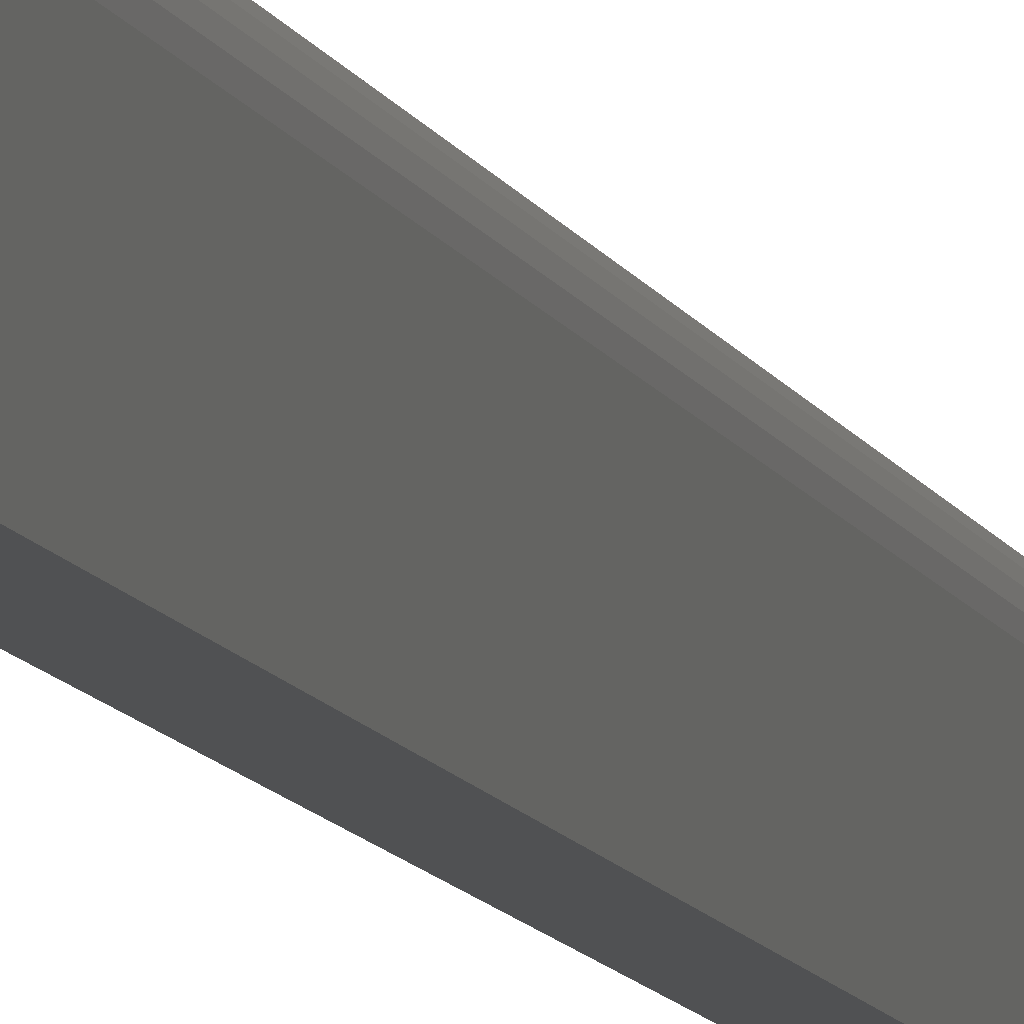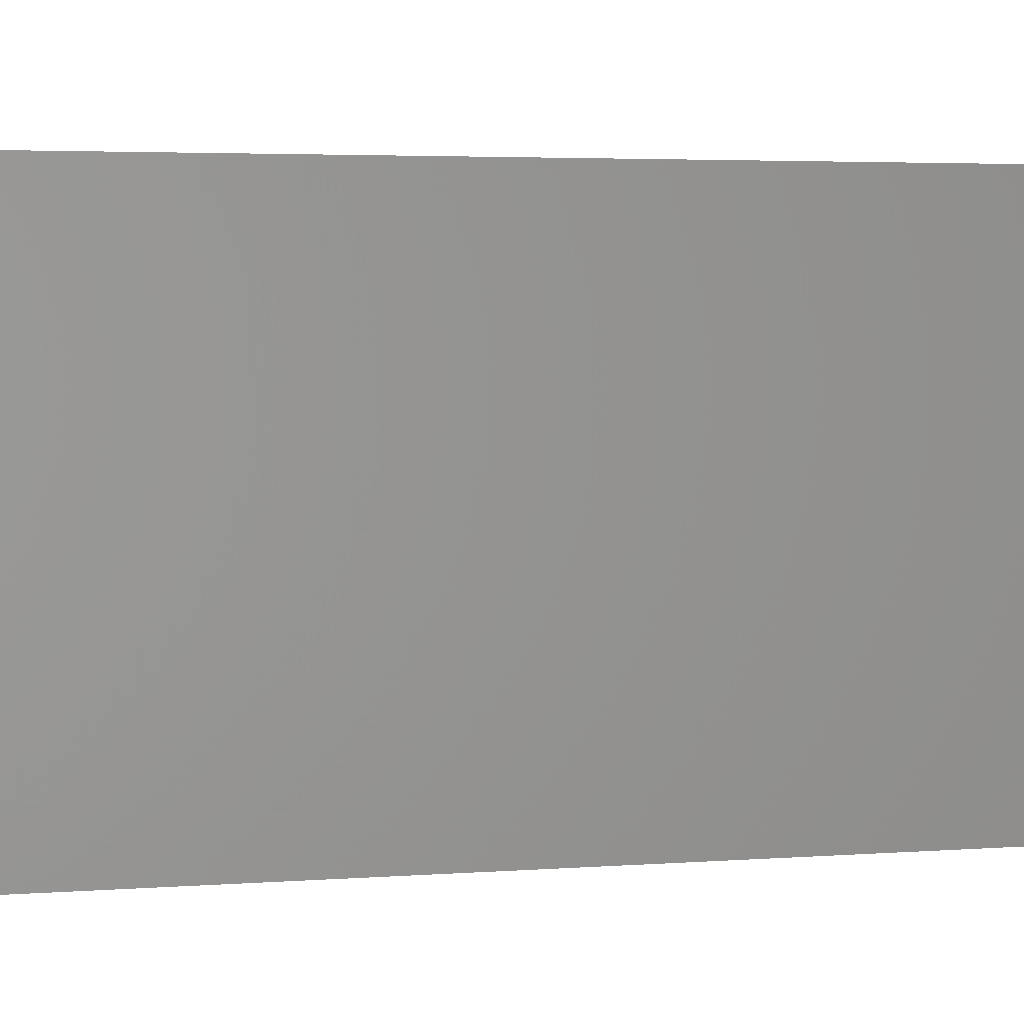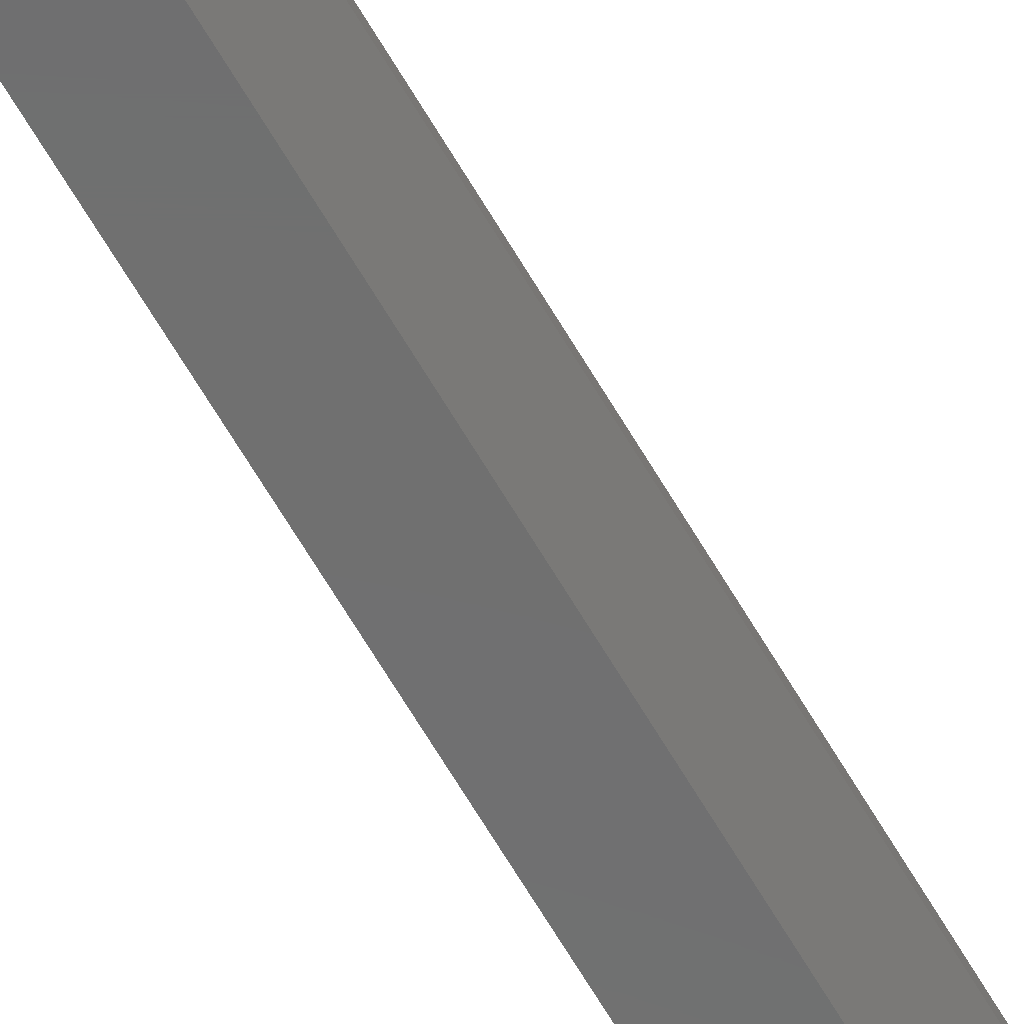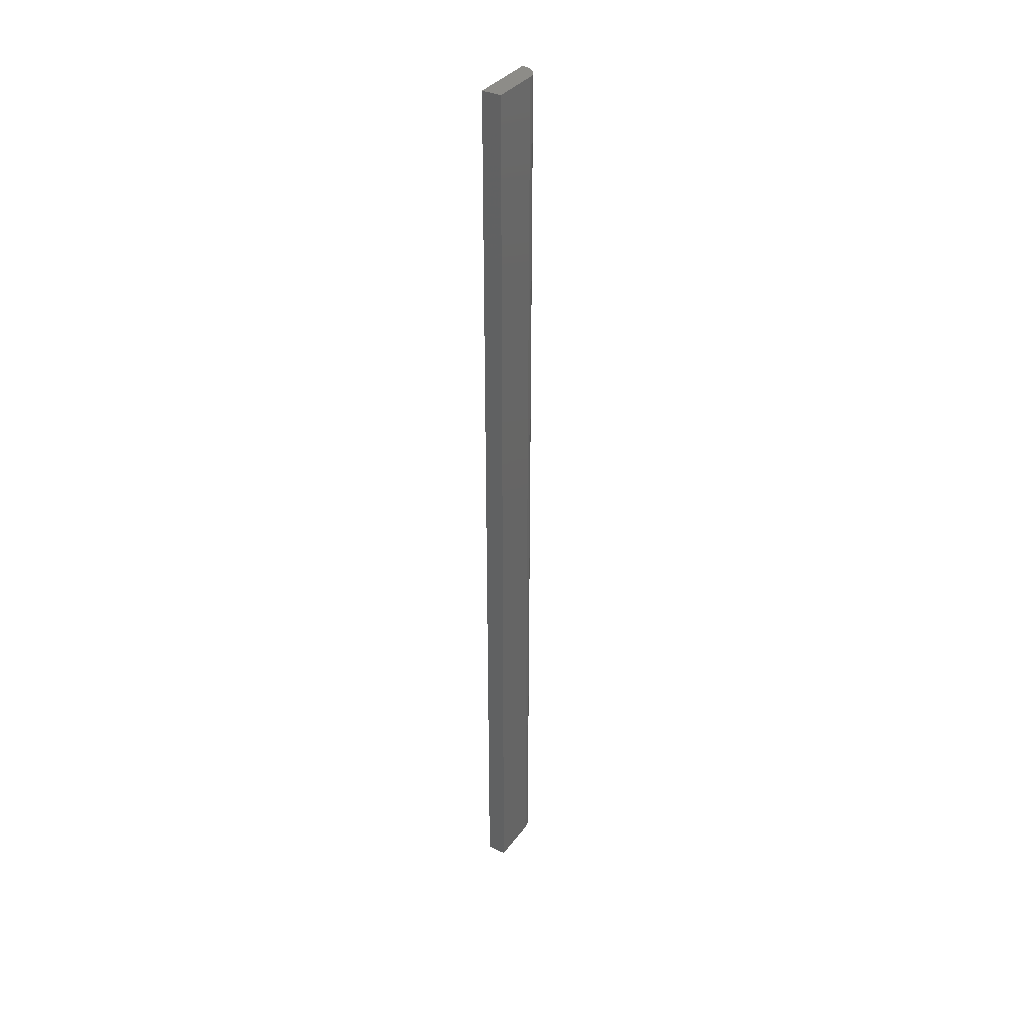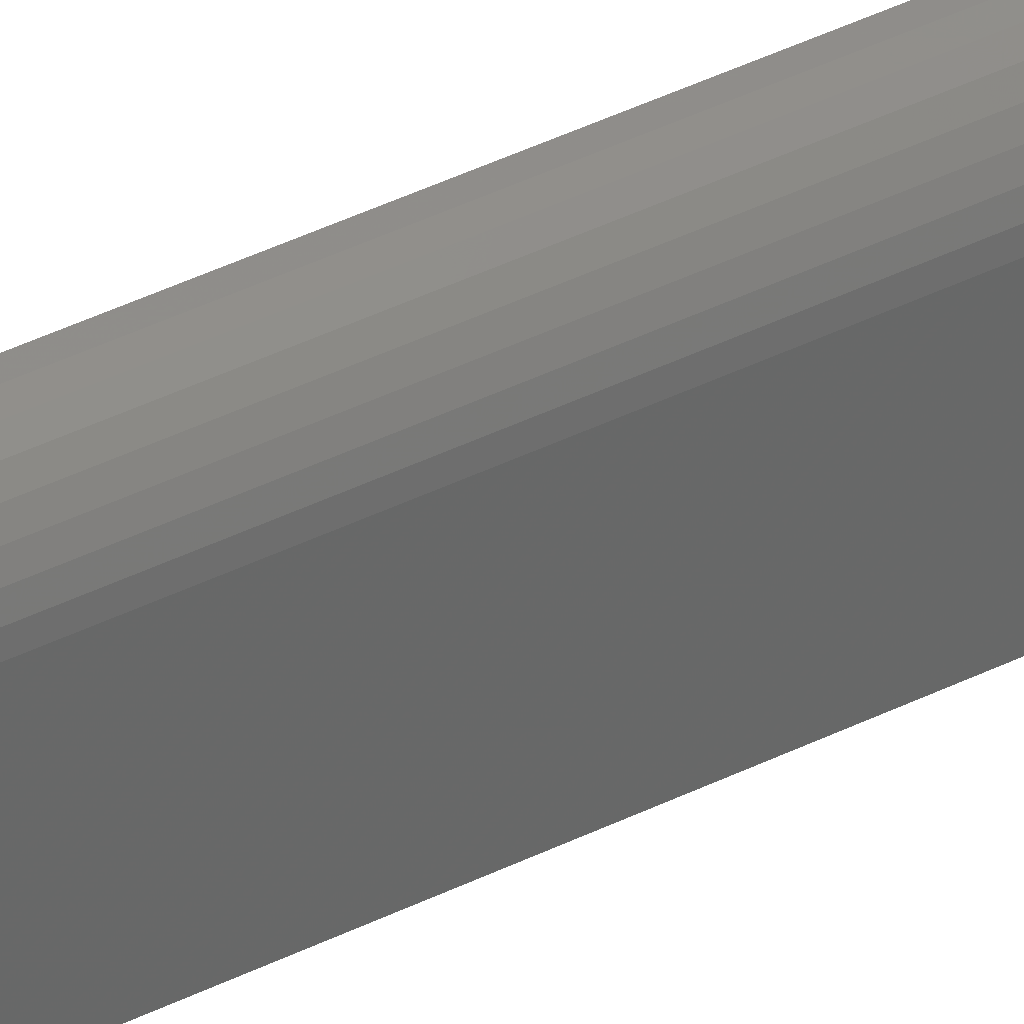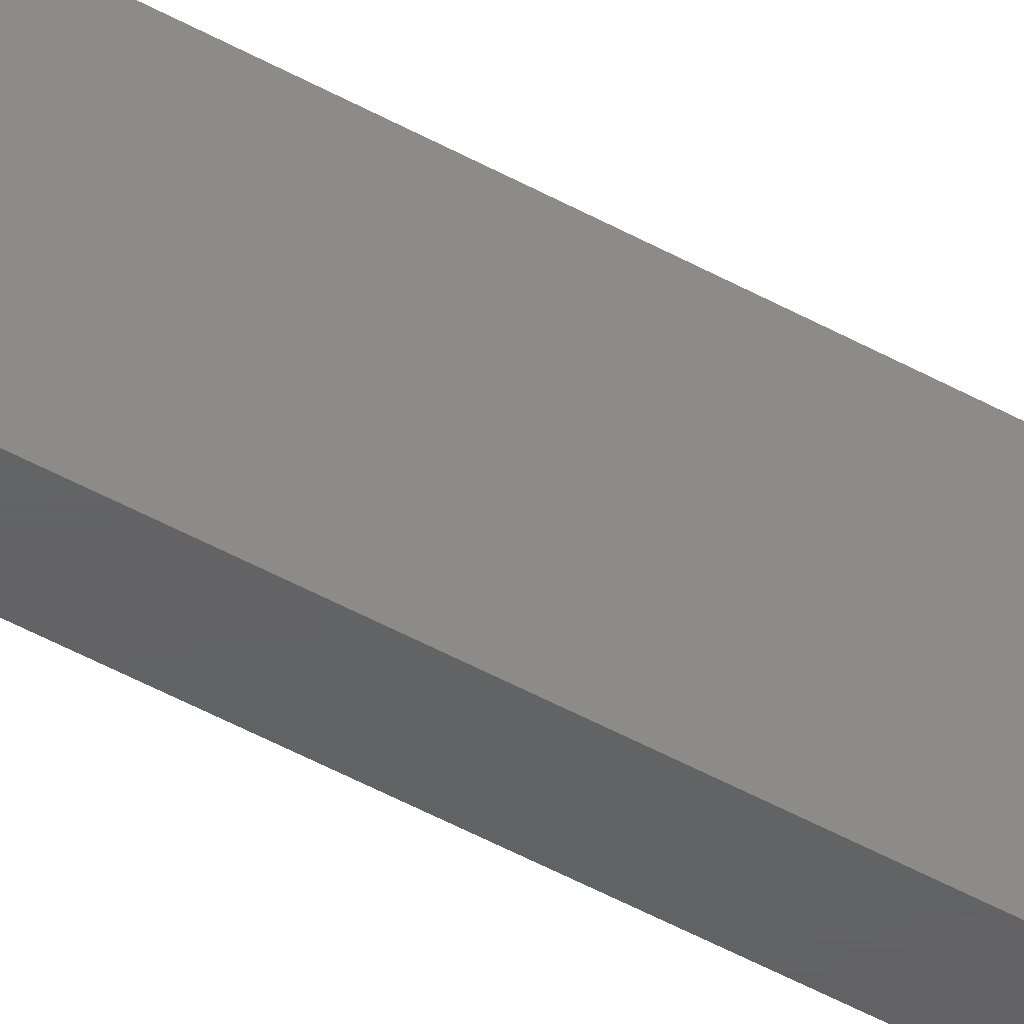
<metadata>
{"format":"stl","ext":"stl","renderer":"f3d","projection":"perspective","resolution":1024,"background":"white","views":[{"elev":-7.2,"azim":-168.8,"up":"+Z"},{"elev":0.6,"azim":32.2,"up":"+Z"},{"elev":-60.6,"azim":-150.7,"up":"+Z"},{"elev":35.3,"azim":-148.7,"up":"+Y"},{"elev":36.6,"azim":-123.7,"up":"+Z"},{"elev":-44.3,"azim":56.3,"up":"+Z"}]}
</metadata>
<code>
# stl→obj: 22 verts, 40 faces
v 0 0 0
v 0 2.427e-18 0.03964
v 0 0.75 -4.592e-17
v 0 0.75 0.03964
v 0.01562 0 0.05526
v 0.01258 3.366e-18 0.05496
v 0.009646 3.311e-18 0.05407
v 0.01562 0 0
v 0.006944 3.223e-18 0.05263
v 0.004576 3.104e-18 0.05069
v 0.002633 2.959e-18 0.04832
v 0.001189 2.793e-18 0.04562
v 0.0003002 2.614e-18 0.04269
v 0.0003002 0.75 0.04269
v 0.001189 0.75 0.04562
v 0.002633 0.75 0.04832
v 0.004576 0.75 0.05069
v 0.006944 0.75 0.05263
v 0.009646 0.75 0.05407
v 0.01562 0.75 -4.592e-17
v 0.01258 0.75 0.05496
v 0.01562 0.75 0.05526
f 1 2 3
f 3 2 4
f 5 6 7
f 8 5 7
f 8 7 9
f 8 9 10
f 8 10 11
f 8 11 12
f 8 12 13
f 8 13 2
f 8 2 1
f 4 14 15
f 4 15 16
f 4 16 17
f 4 17 18
f 4 18 19
f 20 3 4
f 20 4 19
f 20 19 21
f 20 21 22
f 8 20 5
f 5 20 22
f 4 2 14
f 14 2 13
f 14 13 15
f 15 13 12
f 15 12 16
f 16 12 11
f 16 11 17
f 17 11 10
f 17 10 18
f 18 10 9
f 18 9 19
f 19 9 7
f 19 7 21
f 21 7 6
f 21 6 22
f 22 6 5
f 8 1 20
f 20 1 3

</code>
